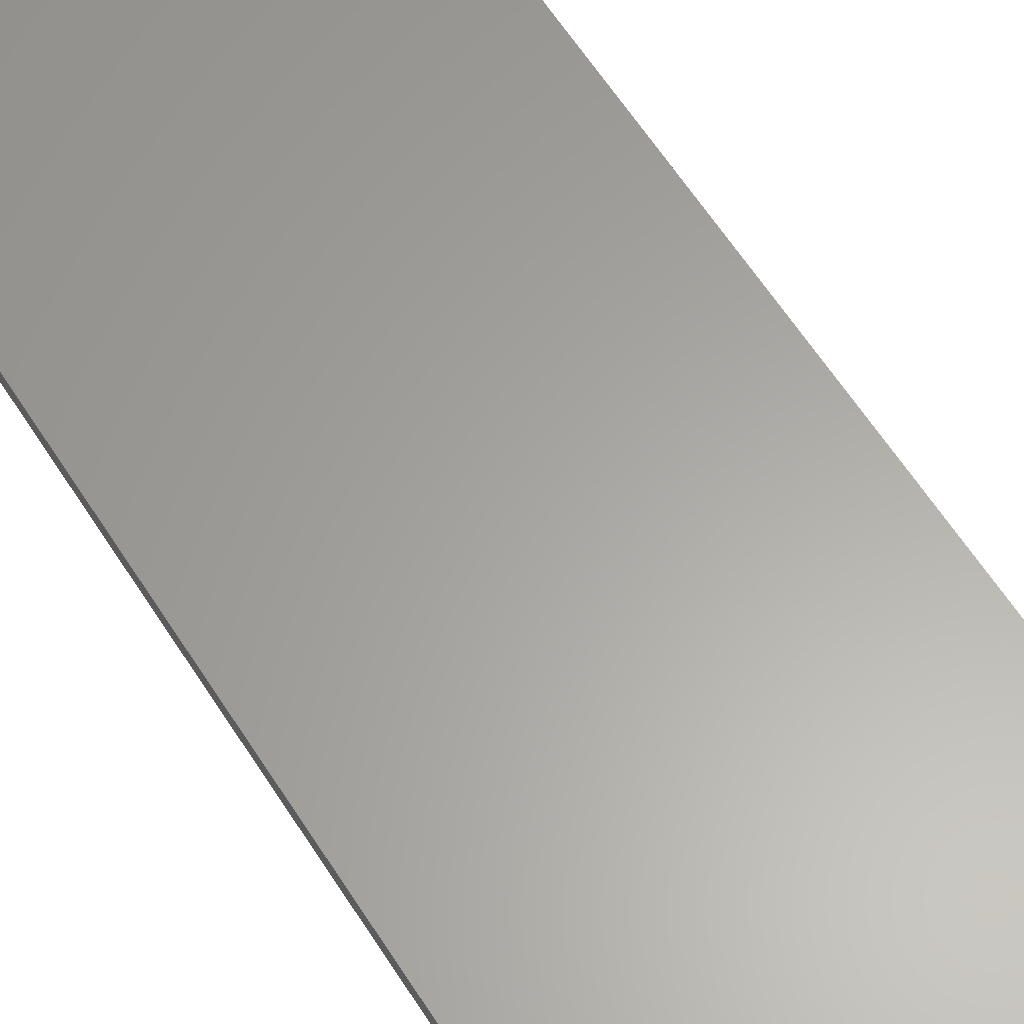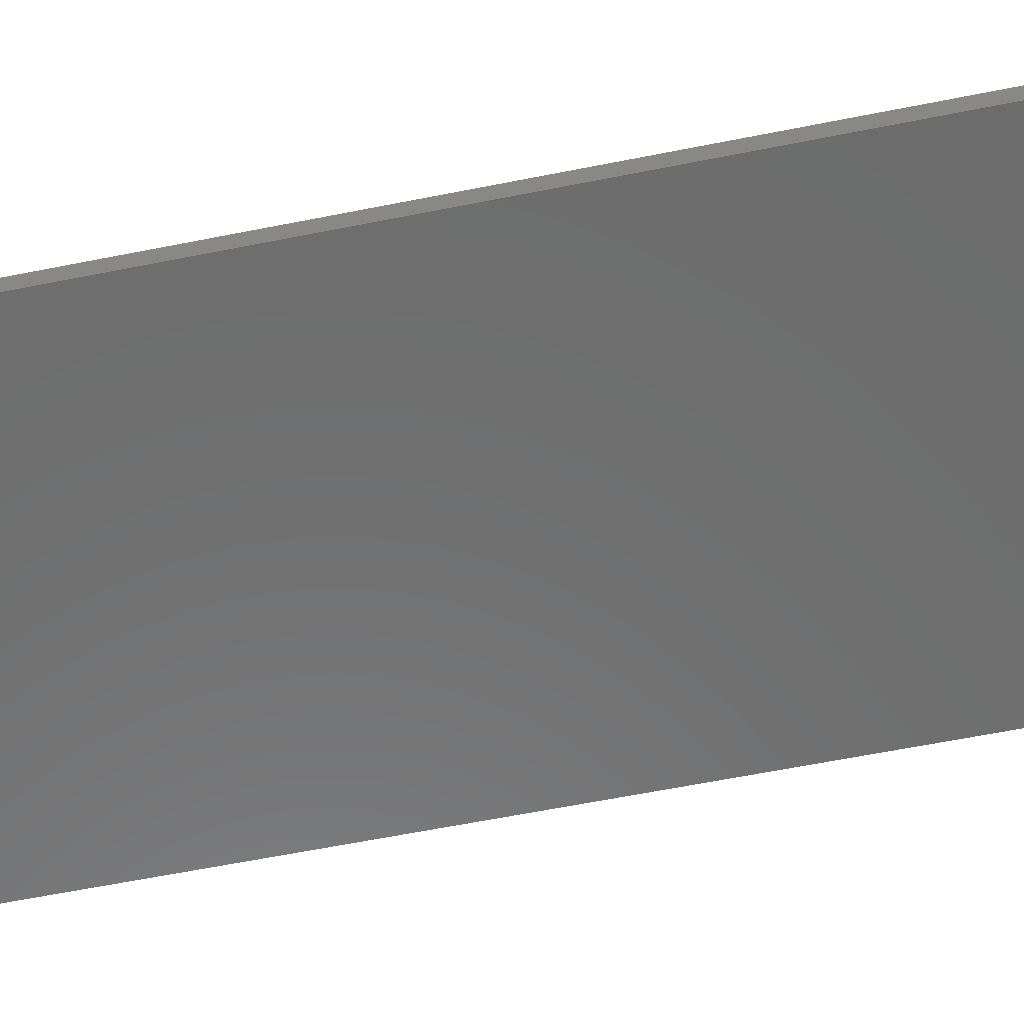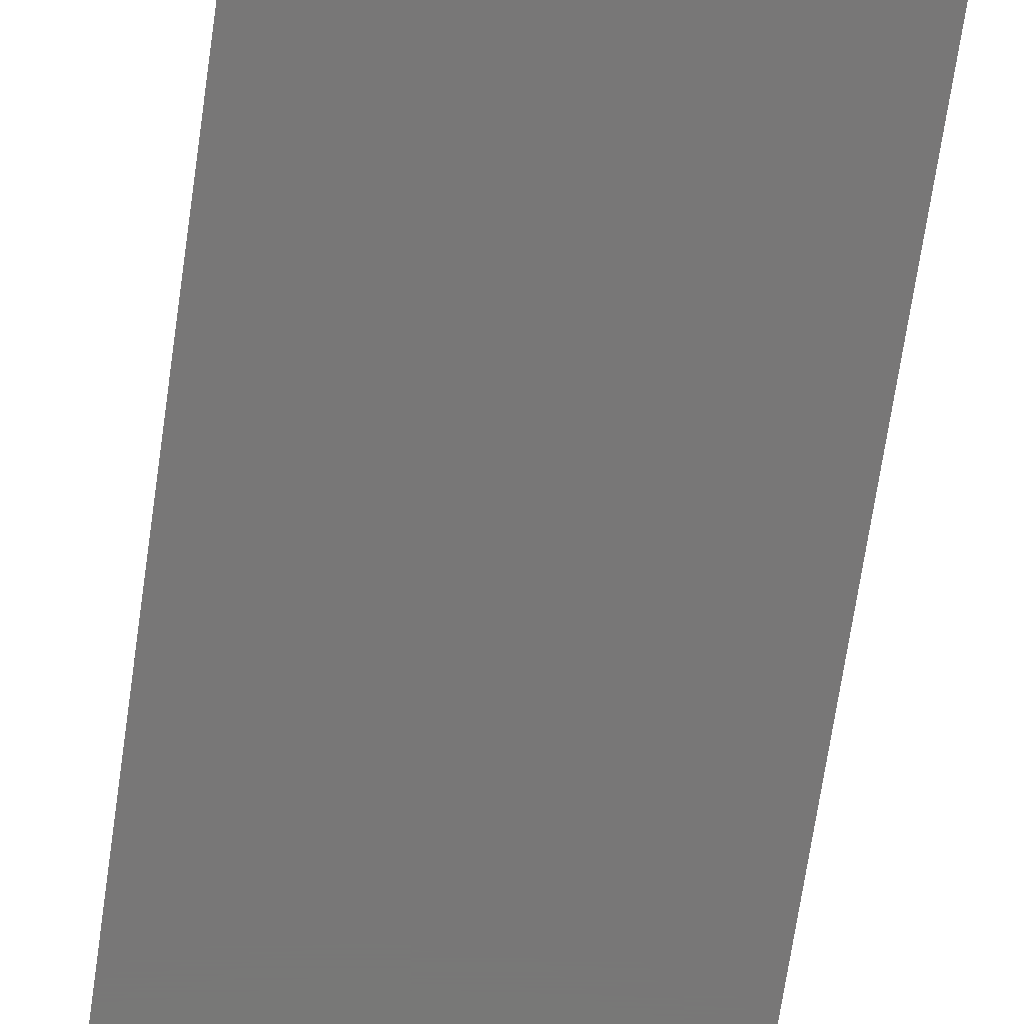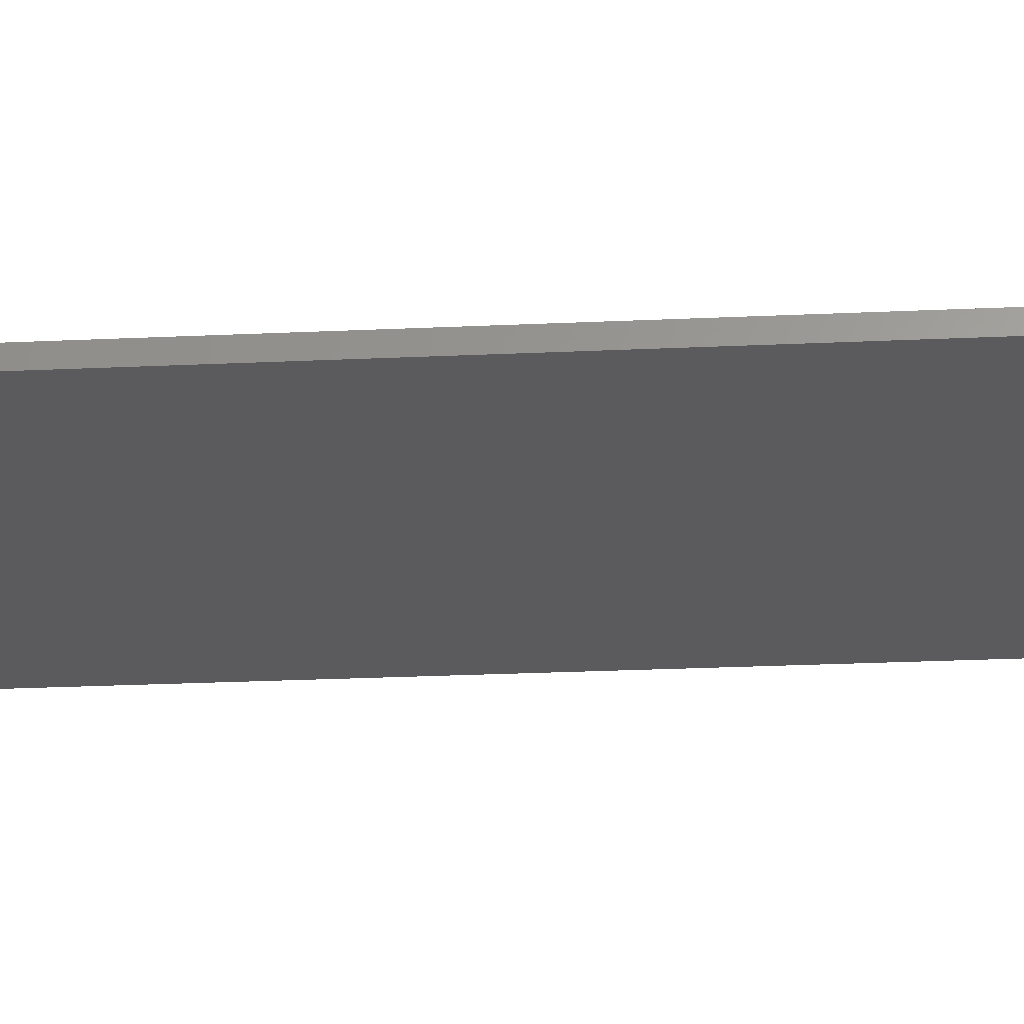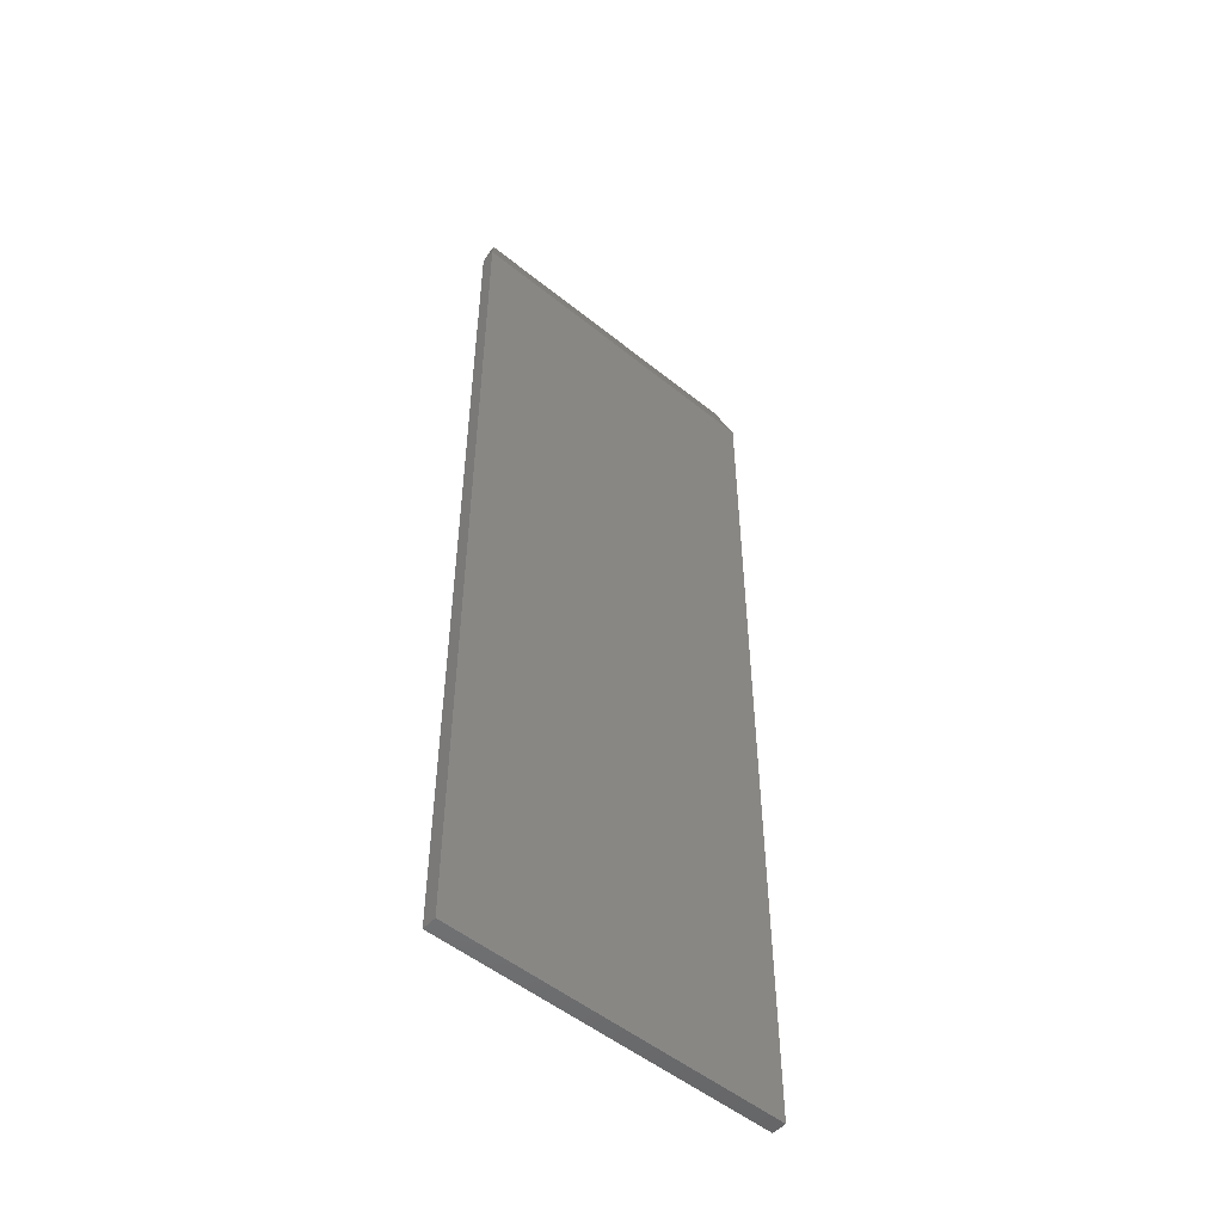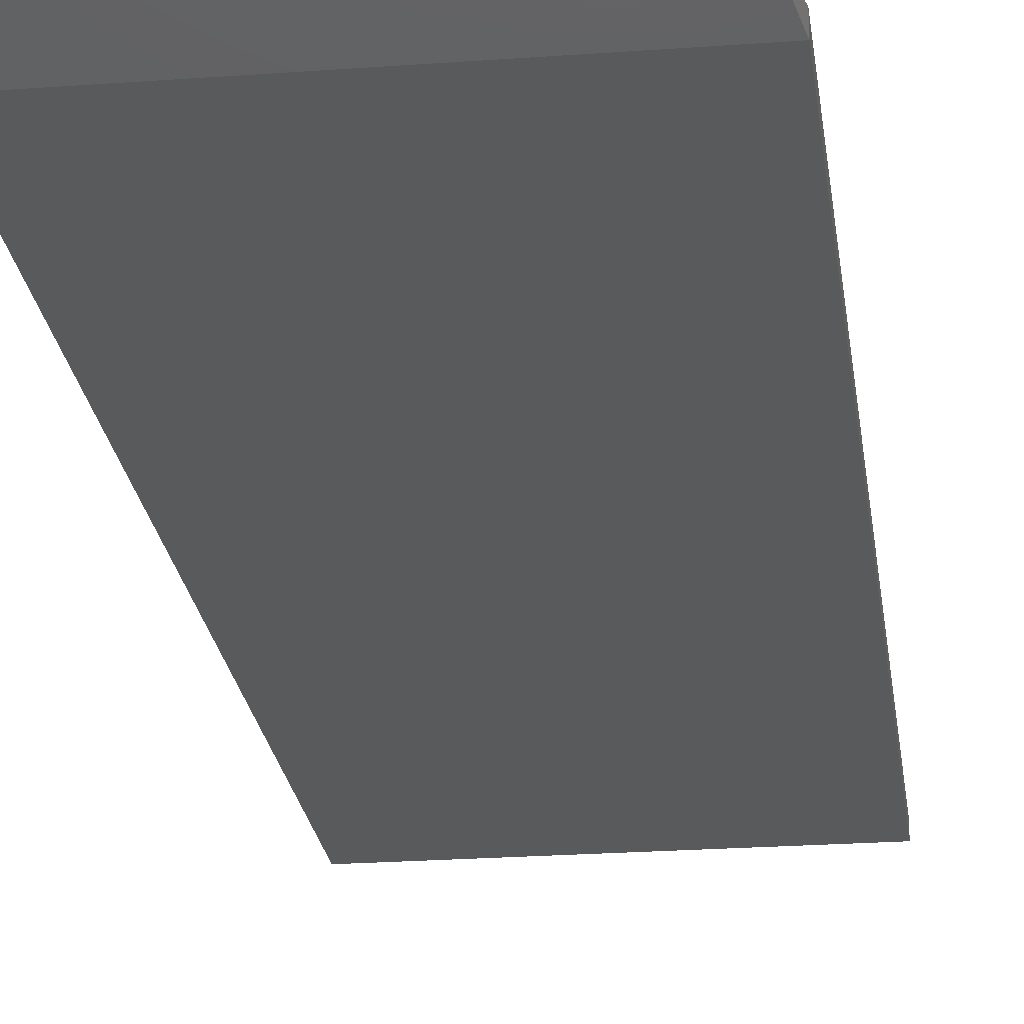
<metadata>
{"format":"stl","ext":"stl","renderer":"f3d","projection":"perspective","resolution":1024,"background":"white","views":[{"elev":62.1,"azim":-32.6,"up":"+Z"},{"elev":-58.3,"azim":-78.1,"up":"+Z"},{"elev":-70.2,"azim":-8.3,"up":"+Z"},{"elev":-26.7,"azim":94.1,"up":"+Z"},{"elev":-51.9,"azim":138.9,"up":"+Y"},{"elev":-23.0,"azim":-172.8,"up":"+Z"}]}
</metadata>
<code>
# stl→obj: 10 verts, 16 faces
v -0.75 0.1562 8.674e-19
v -0.75 0.1562 0.007812
v -0.7441 0.1797 0.007812
v -0.5743 0.1797 0.007812
v -0.5684 0.1562 0.007812
v -0.5684 0.1562 0
v -0.5684 -0.3516 0.007812
v -0.75 -0.3516 0.007812
v -0.75 -0.3516 0
v -0.5684 -0.3516 0
f 1 2 3
f 4 5 6
f 4 3 5
f 5 3 2
f 5 2 7
f 7 2 8
f 6 1 4
f 4 1 3
f 9 1 10
f 10 1 6
f 2 1 8
f 8 1 9
f 7 10 5
f 5 10 6
f 8 9 7
f 7 9 10

</code>
